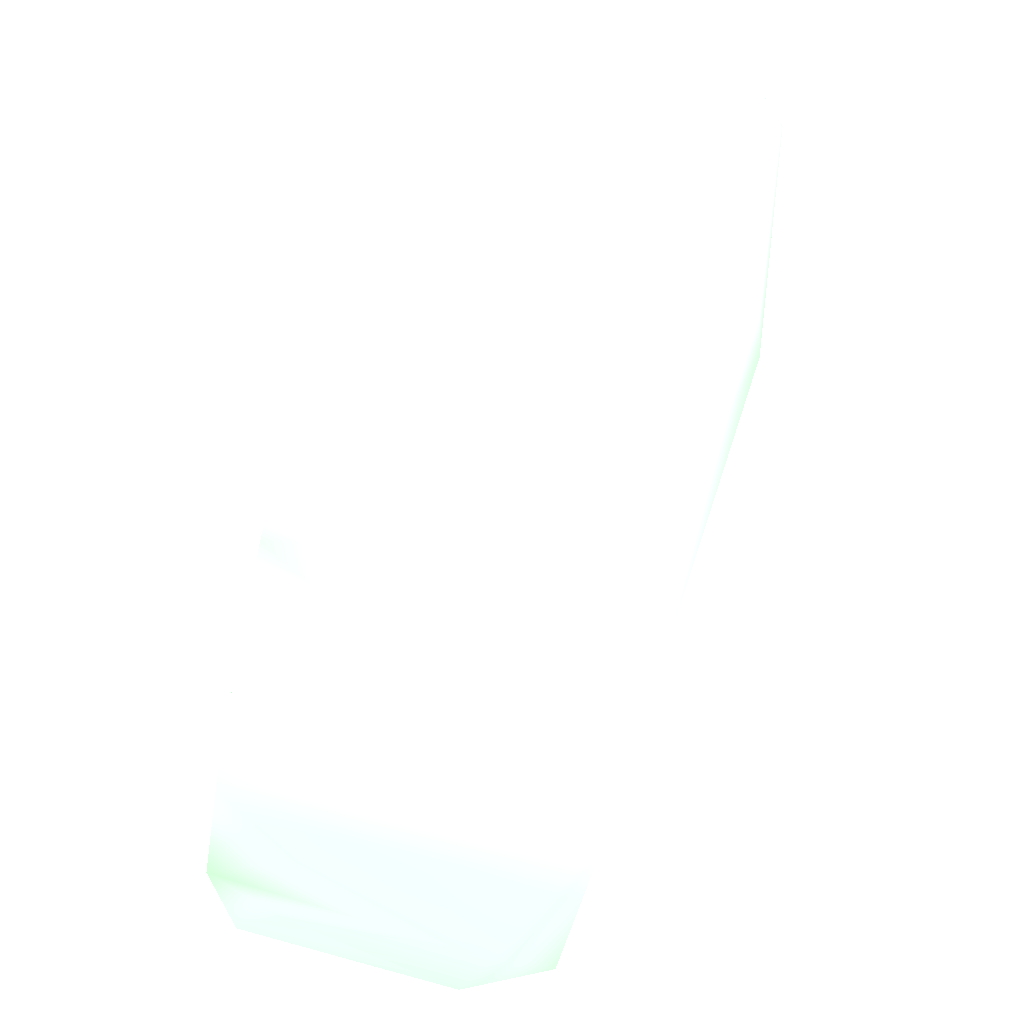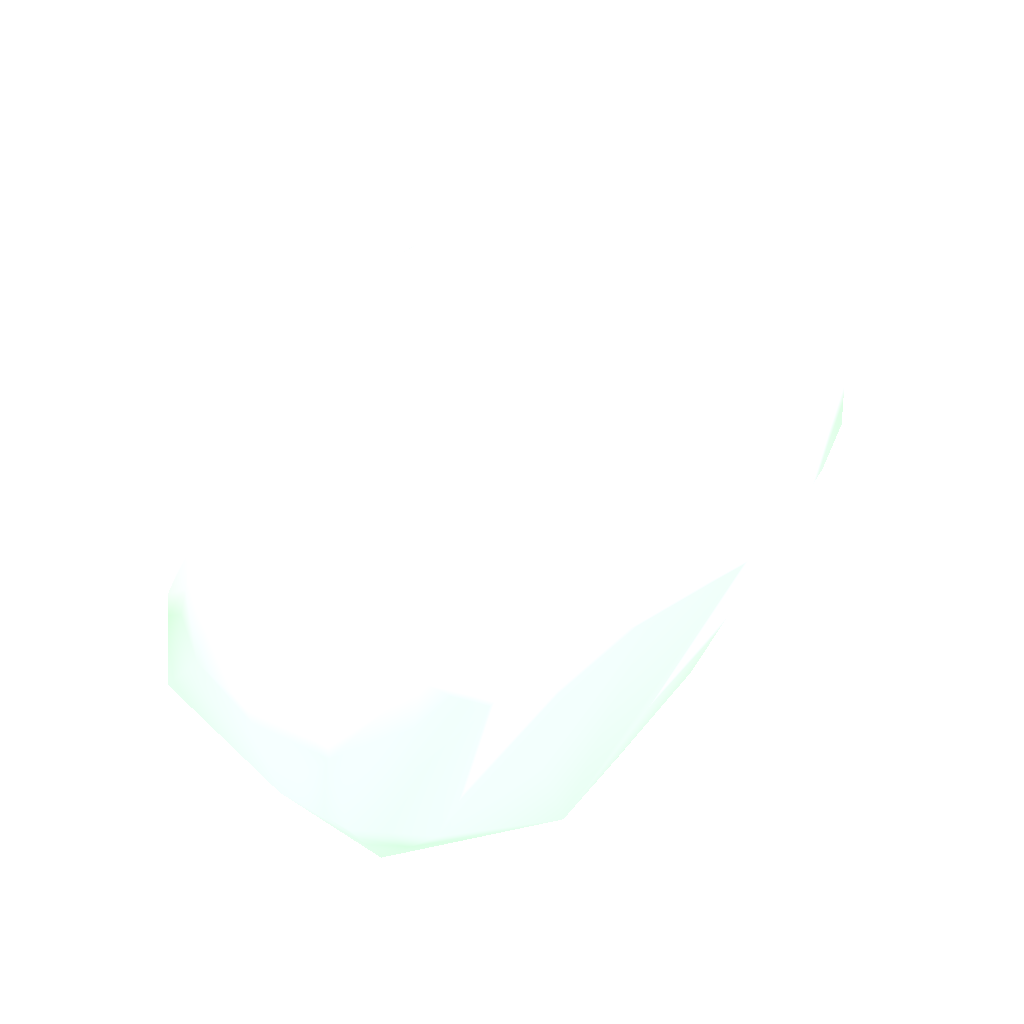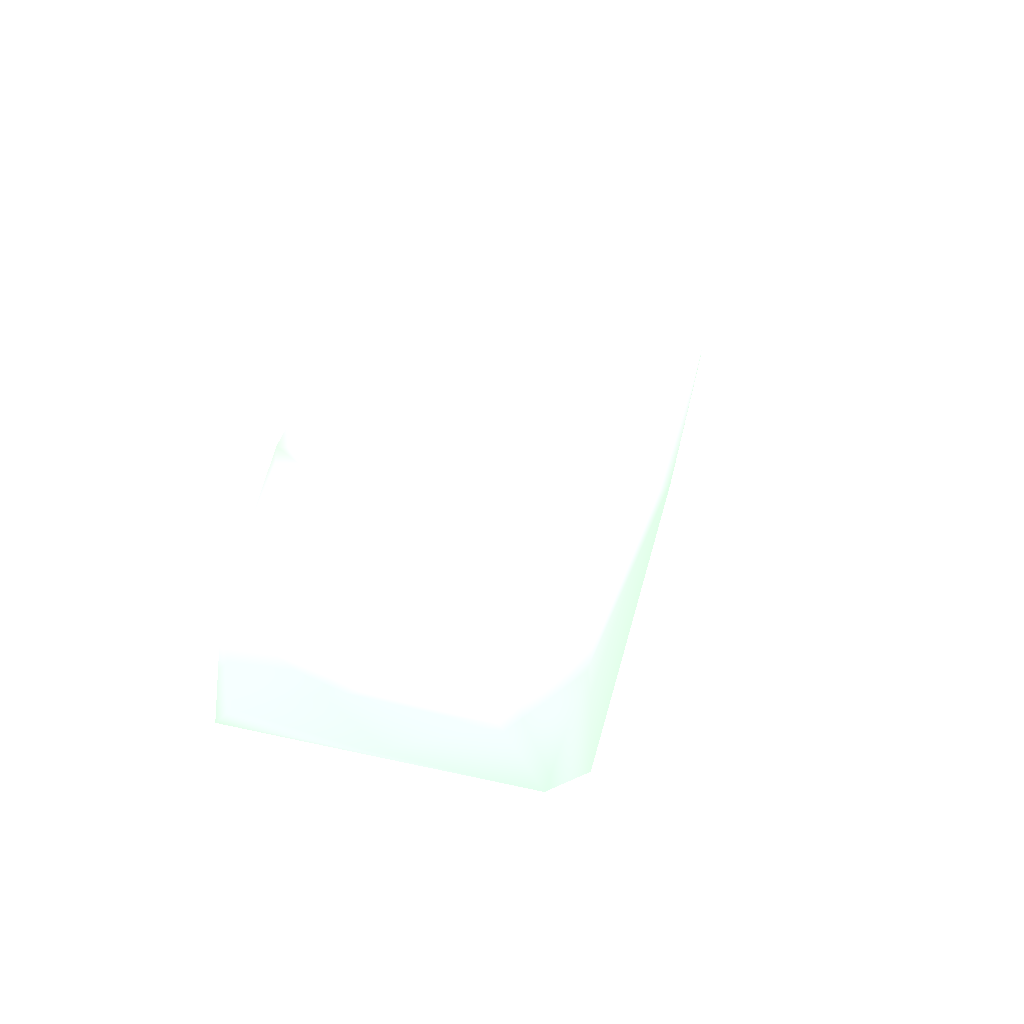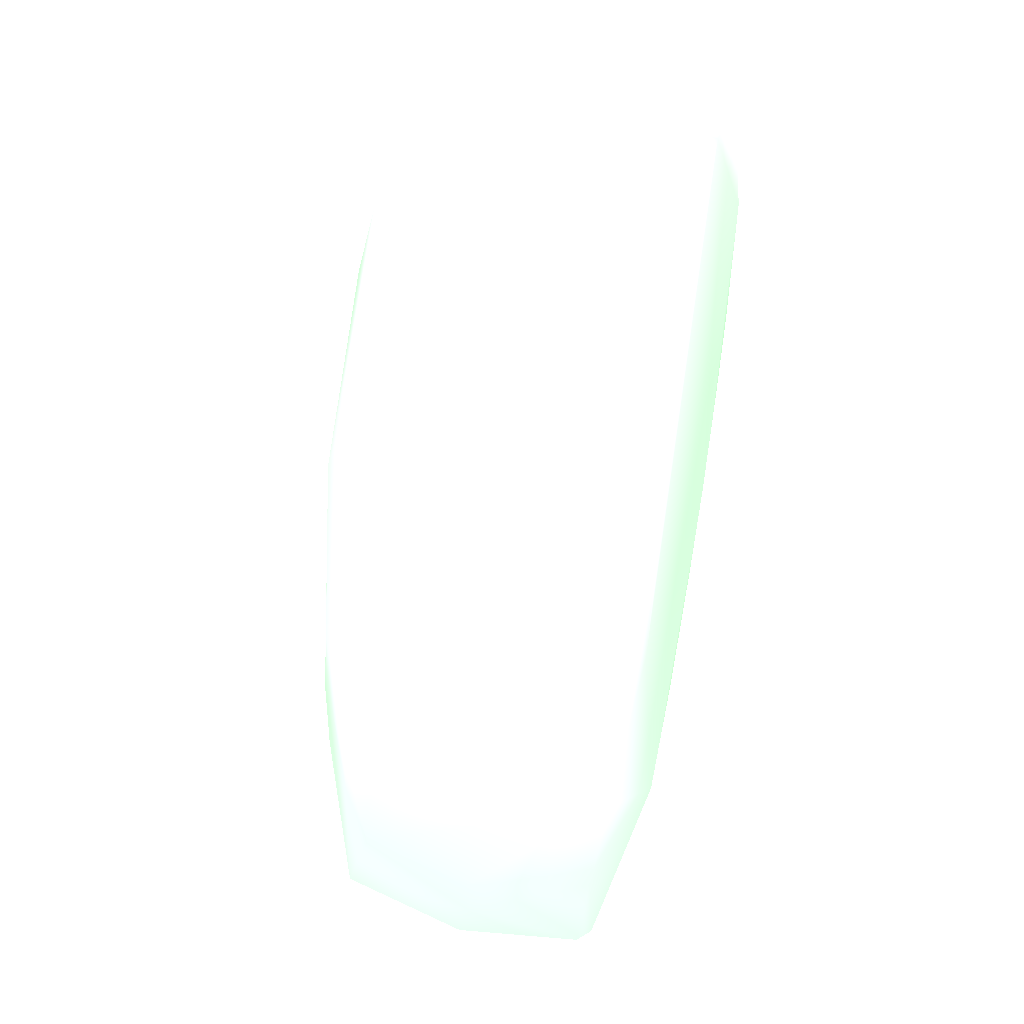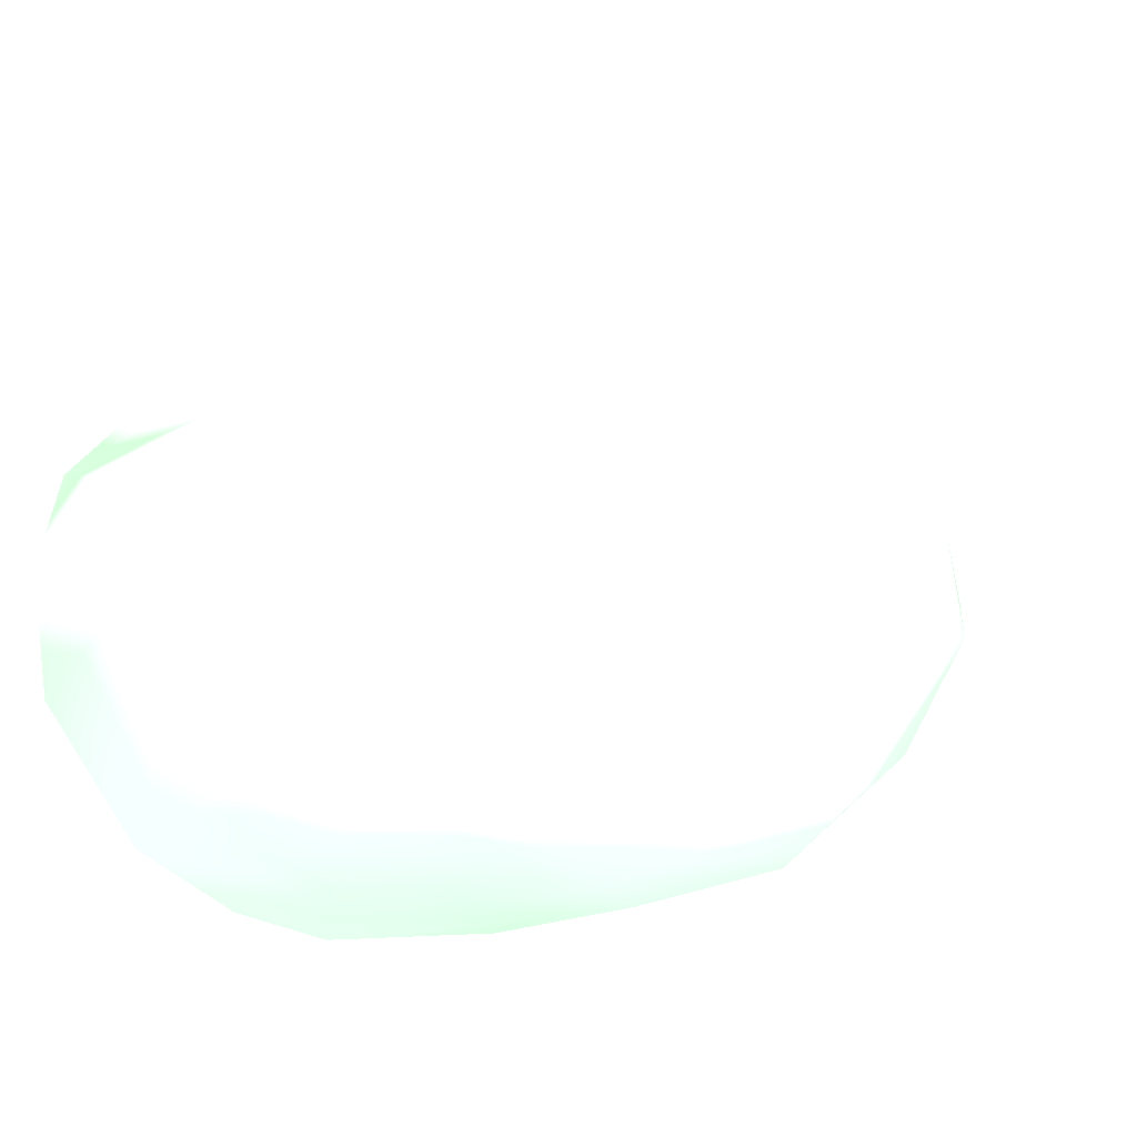
<metadata>
{"format":"obj","ext":"obj","renderer":"f3d","projection":"perspective","resolution":1024,"background":"white","views":[{"elev":77.1,"azim":-164.5,"up":"+Y"},{"elev":-48.2,"azim":72.8,"up":"+Z"},{"elev":75.2,"azim":-159.8,"up":"+Z"},{"elev":42.5,"azim":14.1,"up":"+Z"},{"elev":-29.9,"azim":-139.8,"up":"+Y"}]}
</metadata>
<code>
v -0.1881 -0.02603 -0.02364 0.6973 0.9647 0.7177
v -0.1908 -0.02444 -0.03238 0.6973 0.9647 0.7177
v -0.1783 -0.0252 -0.03243 0.6973 0.9647 0.7177
v -0.1783 -0.02552 -0.02781 0.6973 0.9647 0.7177
v -0.1655 -0.02264 -0.01602 0.6973 0.9647 0.7177
v -0.1903 -0.02443 -0.01401 0.6973 0.9647 0.7177
v -0.1942 -0.01767 -0.01241 0.6973 0.9647 0.7177
v -0.1941 -0.01819 -0.01984 0.6973 0.9647 0.7177
v -0.1955 -0.002414 -0.04359 0.6973 0.9647 0.7177
v -0.1871 -0.01363 -0.04552 0.6973 0.9647 0.7177
v -0.18 -0.02307 -0.03906 0.6973 0.9647 0.7177
v -0.1668 -0.02405 -0.02628 0.6973 0.9647 0.7177
v -0.168 -0.02313 -0.03657 0.6973 0.9647 0.7177
v -0.1655 0.003773 -0.04398 0.6973 0.9647 0.7177
v -0.1655 -0.005991 -0.01306 0.6973 0.9647 0.7177
v -0.1655 -0.000953 0.02059 0.6973 0.9647 0.7177
v -0.1676 -0.0177 -0.0001048 0.6973 0.9647 0.7177
v -0.1827 -0.02021 -0.001928 0.6973 0.9647 0.7177
v -0.1899 -0.01616 0.007073 0.6973 0.9647 0.7177
v -0.1933 -0.01878 -0.004236 0.6973 0.9647 0.7177
v -0.1946 -0.01115 0.009742 0.6973 0.9647 0.7177
v -0.1964 0.005534 0.01917 0.6973 0.9647 0.7177
v -0.1901 0.001457 -0.04438 0.6973 0.9647 0.7177
v -0.188 -0.007159 -0.04732 0.6973 0.9647 0.7177
v -0.1982 0.02932 0.003295 0.6973 0.9647 0.7177
v -0.1965 0.01558 -0.03391 0.6973 0.9647 0.7177
v -0.1796 -0.01089 -0.04729 0.6973 0.9647 0.7177
v -0.1785 -0.01869 -0.04428 0.6973 0.9647 0.7177
v -0.168 -0.01543 -0.04542 0.6973 0.9647 0.7177
v -0.168 -0.006235 -0.04746 0.6973 0.9647 0.7177
v -0.1719 0.0002395 -0.04571 0.6973 0.9647 0.7177
v -0.1734 0.007532 -0.04112 0.6973 0.9647 0.7177
v -0.1655 0.01321 -0.0373 0.6973 0.9647 0.7177
v -0.1655 0.02775 -0.02021 0.6973 0.9647 0.7177
v -0.1655 0.01701 0.03113 0.6973 0.9647 0.7177
v -0.1655 0.007126 0.0264 0.6973 0.9647 0.7177
v -0.1919 -0.002008 0.02174 0.6973 0.9647 0.7177
v -0.1856 -0.009993 0.01456 0.6973 0.9647 0.7177
v -0.168 -0.009019 0.01303 0.6973 0.9647 0.7177
v -0.1951 0.009735 0.02709 0.6973 0.9647 0.7177
v -0.1954 0.02378 0.02423 0.6973 0.9647 0.7177
v -0.1831 0.008868 -0.03972 0.6973 0.9647 0.7177
v -0.18 -0.003894 -0.04665 0.6973 0.9647 0.7177
v -0.1951 0.0338 0.01378 0.6973 0.9647 0.7177
v -0.1942 0.02933 -0.01254 0.6973 0.9647 0.7177
v -0.1968 0.0218 -0.02394 0.6973 0.9647 0.7177
v -0.1655 0.02204 -0.02805 0.6973 0.9647 0.7177
v -0.1655 0.03242 -0.01051 0.6973 0.9647 0.7177
v -0.1655 0.03774 0.01049 0.6973 0.9647 0.7177
v -0.168 0.02479 0.03055 0.6973 0.9647 0.7177
v -0.1803 0.02188 0.03109 0.6973 0.9647 0.7177
v -0.1722 0.01568 0.031 0.6973 0.9647 0.7177
v -0.1658 0.03062 0.02804 0.6973 0.9647 0.7177
v -0.1792 0.01395 0.03069 0.6973 0.9647 0.7177
v -0.1882 0.007825 0.02826 0.6973 0.9647 0.7177
v -0.1931 0.01512 0.0303 0.6973 0.9647 0.7177
v -0.1902 0.03137 0.0256 0.6973 0.9647 0.7177
v -0.1802 0.03605 0.01694 0.6973 0.9647 0.7177
v -0.1655 0.03546 -0.002574 0.6973 0.9647 0.7177
v -0.168 0.03693 0.01847 0.6973 0.9647 0.7177
v -0.1872 0.02185 0.03093 0.6973 0.9647 0.7177
v -0.1757 0.03383 0.02395 0.6973 0.9647 0.7177
v -0.1819 0.03126 0.02637 0.6973 0.9647 0.7177
v -0.1803 0.02493 0.02987 0.6973 0.9647 0.7177
f 1 2 3
f 1 3 4
f 1 4 5
f 1 5 6
f 1 6 2
f 2 6 7
f 2 7 8
f 2 8 9
f 2 9 10
f 2 10 11
f 2 11 3
f 3 12 4
f 3 11 13
f 3 13 12
f 4 12 5
f 5 12 14
f 5 14 15
f 5 15 16
f 5 16 17
f 5 17 18
f 5 18 6
f 6 18 19
f 6 19 20
f 6 20 7
f 7 9 8
f 7 20 21
f 7 21 22
f 7 22 9
f 9 23 24
f 9 24 10
f 9 22 25
f 9 25 26
f 9 26 23
f 10 24 27
f 10 27 28
f 10 28 11
f 11 28 13
f 12 13 29
f 12 29 14
f 13 28 29
f 14 29 30
f 14 30 31
f 14 31 23
f 14 23 32
f 14 32 33
f 14 33 47
f 14 47 34
f 14 34 15
f 15 34 35
f 15 35 36
f 15 36 16
f 16 36 37
f 16 37 38
f 16 38 39
f 16 39 17
f 17 39 19
f 17 19 18
f 19 21 20
f 19 39 38
f 19 38 37
f 19 37 21
f 21 37 40
f 21 40 22
f 22 40 41
f 22 41 25
f 23 31 24
f 23 26 42
f 23 42 32
f 24 30 27
f 24 31 43
f 24 43 30
f 25 41 44
f 25 44 45
f 25 45 46
f 25 46 26
f 26 46 45
f 26 45 34
f 26 34 47
f 26 47 33
f 26 33 42
f 27 30 29
f 27 29 28
f 30 43 31
f 32 42 33
f 34 45 48
f 34 48 49
f 34 49 35
f 35 50 51
f 35 51 52
f 35 52 36
f 35 49 53
f 35 53 50
f 36 52 54
f 36 54 55
f 36 55 37
f 37 55 40
f 40 55 56
f 40 56 41
f 41 56 57
f 41 57 44
f 44 58 49
f 44 49 59
f 44 59 45
f 44 57 58
f 45 59 48
f 48 59 49
f 49 58 60
f 49 60 53
f 50 53 61
f 50 61 51
f 51 61 52
f 52 61 54
f 53 62 63
f 53 63 64
f 53 64 61
f 53 60 62
f 54 61 56
f 54 56 55
f 56 61 57
f 57 63 62
f 57 62 58
f 57 61 64
f 57 64 63
f 58 62 60

</code>
